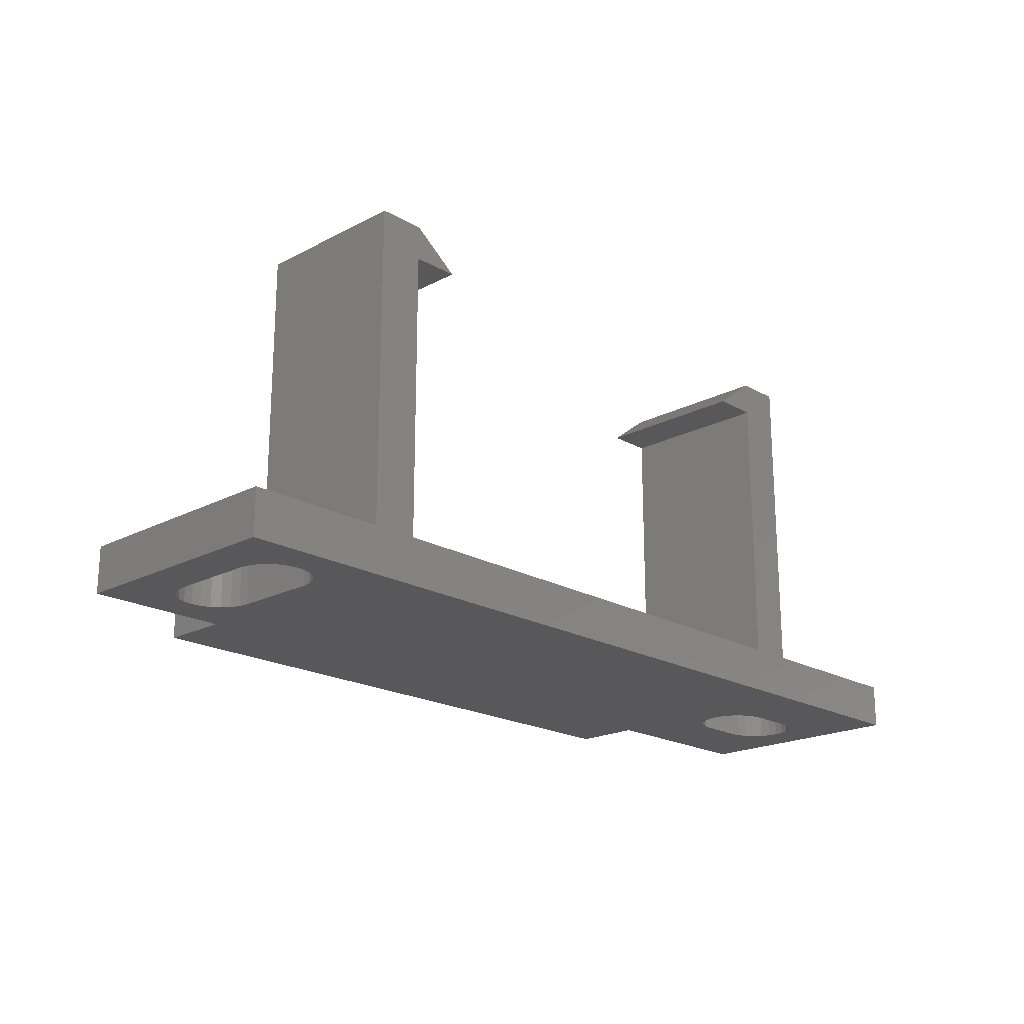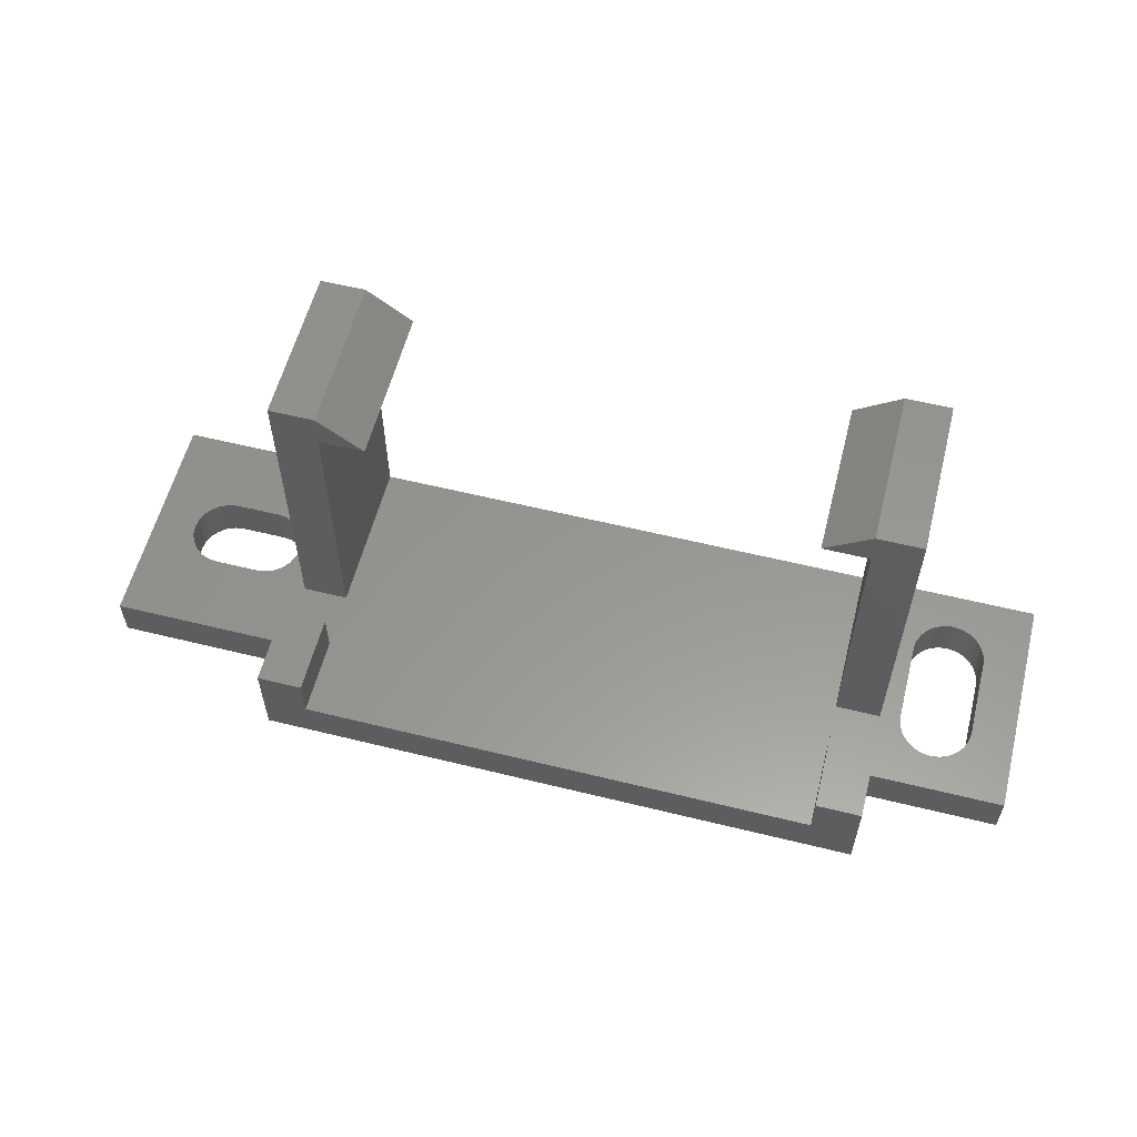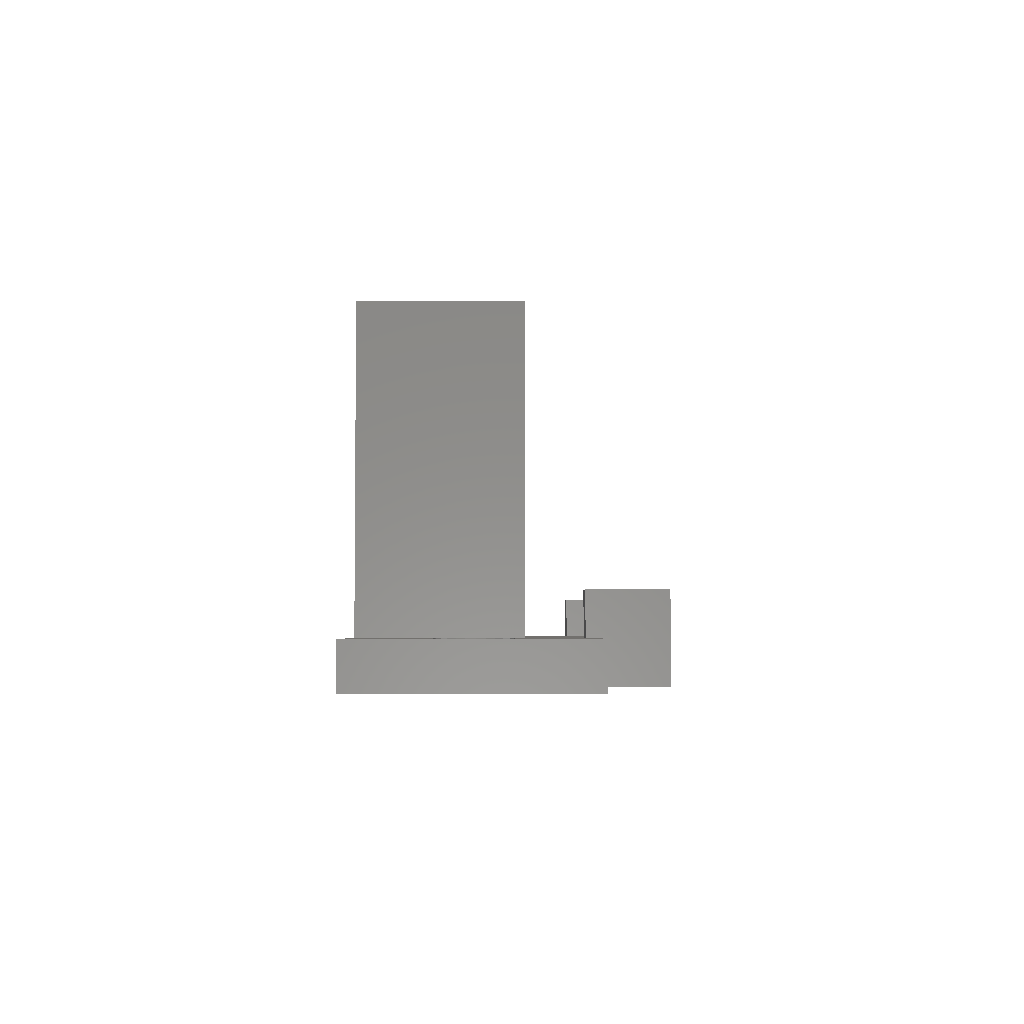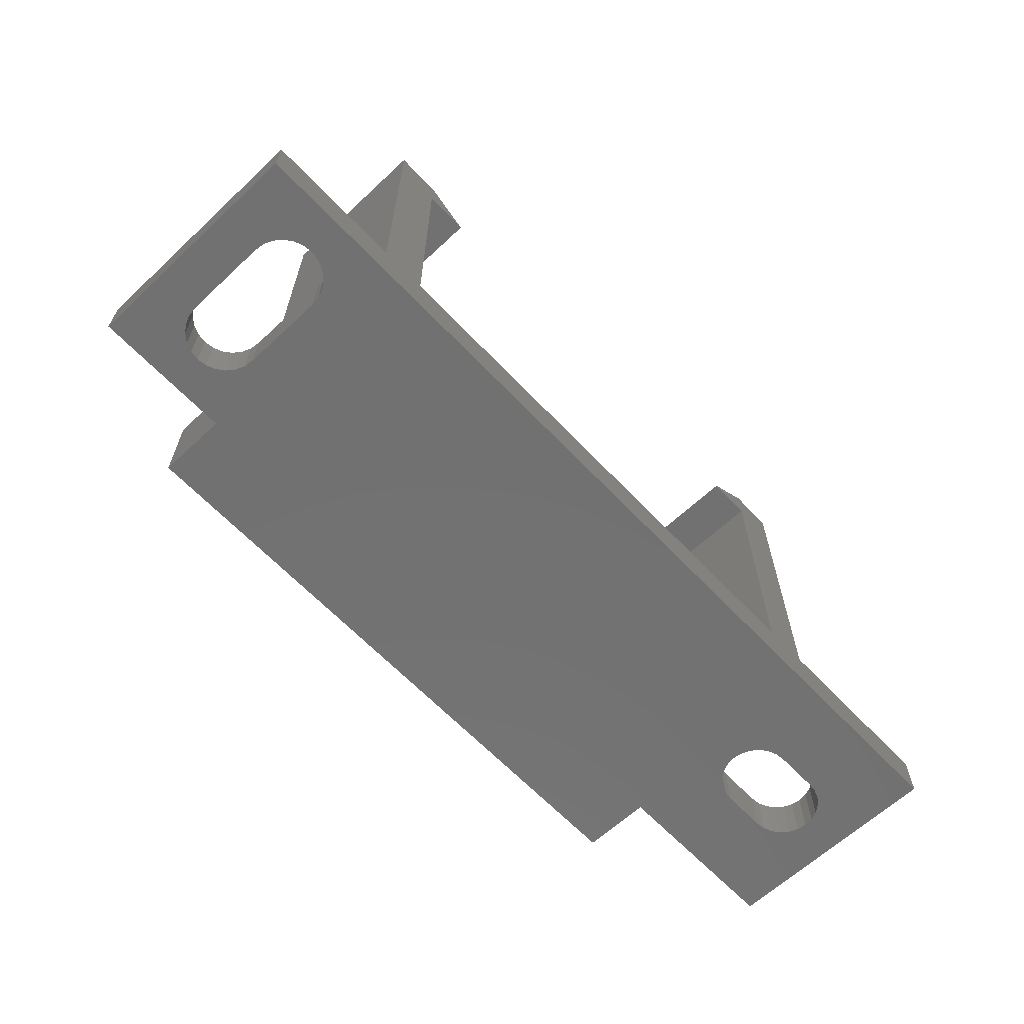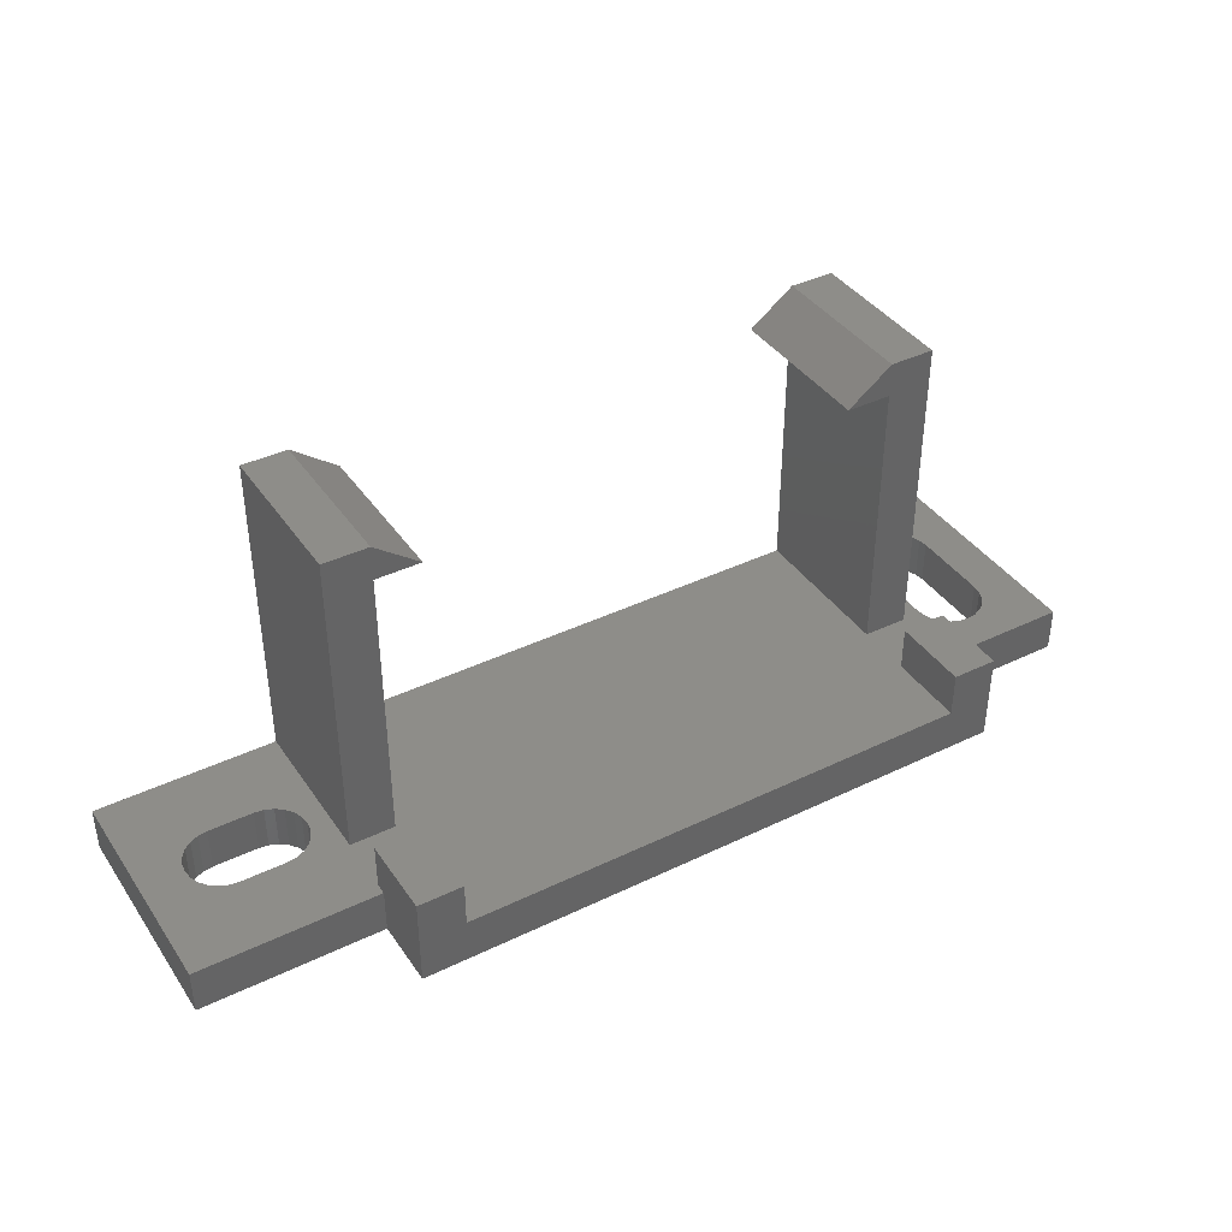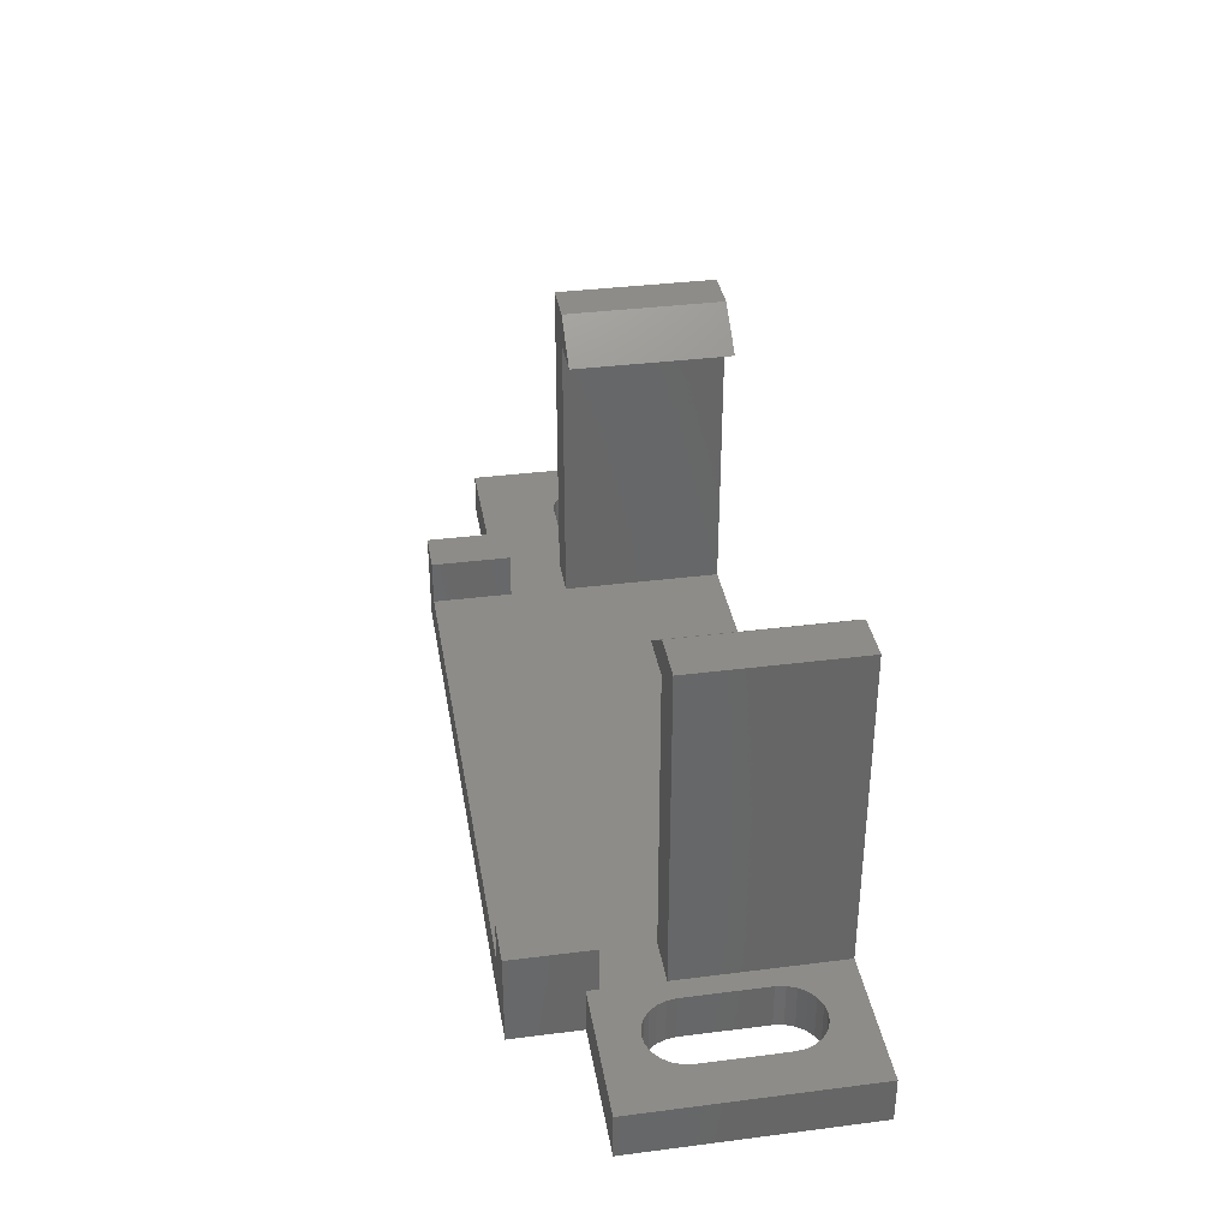
<metadata>
{"format":"stl","ext":"stl","renderer":"f3d","projection":"perspective","resolution":1024,"background":"white","views":[{"elev":-20.0,"azim":133.8,"up":"+Y"},{"elev":58.3,"azim":14.3,"up":"+Y"},{"elev":-3.7,"azim":-90.1,"up":"+Y"},{"elev":-63.5,"azim":133.3,"up":"+Y"},{"elev":39.5,"azim":-31.0,"up":"+Y"},{"elev":36.0,"azim":80.5,"up":"+Y"}]}
</metadata>
<code>
# stl→obj: 156 verts, 316 faces
v 8 -4.857e-15 13
v 10 4 13
v 8 4 13
v 10 2 13
v 35 -1.473e-14 13
v 33 2 13
v 35 4 13
v 33 4 13
v 8 16 7
v 8 2 -3.525e-16
v 8 2 7
v 8 16 4.582e-15
v 35 4 9.5
v 35 2 10
v 35 2 9.5
v 35 -1.473e-14 10
v 10 14.5 -5.64e-15
v 10 2 7
v 10 2 -3.525e-16
v 10 14.5 7
v 10 16 4.582e-15
v 10 16 7
v 33 16 7
v 35 16 4.582e-15
v 33 16 4.582e-15
v 35 16 7
v 35 2 7
v 33 14.5 7
v 33 2 7
v 33 2 -3.525e-16
v 33 14.5 -5.64e-15
v 10 4 9.5
v 8 4 9.5
v 33 4 9.5
v 12 14.5 7
v 12 14.5 -5.64e-15
v 31 14.5 7
v 31 14.5 -5.64e-15
v 8 -4.857e-15 10
v 8 2 10
v 8 2 9.5
v -1.128e-14 2 10
v 0 7.783e-17 0
v 0 7.783e-17 10
v -1.128e-14 2 -3.525e-16
v 35 2 -3.525e-16
v 41 2 -3.525e-16
v 41 -1.473e-14 10
v 41 -1.473e-14 0
v 41 2 10
v 39.1 -1.402e-14 3.201
v 39.05 2 2.787
v 39.05 -1.473e-14 2.787
v 39.1 2 3.201
v 38.89 -1.402e-14 2.401
v 38.89 2 2.401
v 38.63 -1.473e-14 2.07
v 38.3 2 1.815
v 38.3 -1.402e-14 1.815
v 38.63 2 2.07
v 39.1 2 6.798
v 39.1 -1.402e-14 6.798
v 38.3 2 8.183
v 37.91 -1.332e-14 8.343
v 37.91 2 8.343
v 38.3 -1.402e-14 8.183
v 36.37 2 2.07
v 36.11 -1.332e-14 2.401
v 36.37 -1.332e-14 2.07
v 36.11 2 2.401
v 38.63 2 7.929
v 38.63 -1.473e-14 7.929
v 37.91 -1.332e-14 1.656
v 37.91 2 1.656
v 39.05 2 7.212
v 39.05 -1.473e-14 7.212
v 37.5 2 8.398
v 37.09 -1.402e-14 8.343
v 37.09 2 8.343
v 37.5 -1.332e-14 8.398
v 35.9 2 3.201
v 35.9 -1.332e-14 6.798
v 35.9 -1.332e-14 3.201
v 35.9 2 6.798
v 37.5 -1.332e-14 1.601
v 37.09 2 1.656
v 37.09 -1.402e-14 1.656
v 37.5 2 1.601
v 35.95 2 2.787
v 35.95 -1.473e-14 2.787
v 36.11 2 7.598
v 36.37 -1.332e-14 7.929
v 36.11 -1.332e-14 7.598
v 36.37 2 7.929
v 35.95 2 7.212
v 35.95 -1.473e-14 7.212
v 36.7 2 1.815
v 36.7 -1.332e-14 1.815
v 36.7 -1.332e-14 8.183
v 36.7 2 8.183
v 38.89 -1.402e-14 7.598
v 38.89 2 7.598
v 2.7 2 3.614
v 2.369 2 3.869
v 2.114 2 4.2
v 1.955 2 4.586
v 3.086 2 3.455
v 3.5 2 3.4
v 1.9 2 5
v 1.955 2 5.414
v 2.114 2 5.8
v 2.369 2 6.131
v 2.7 2 6.386
v 3.086 2 6.545
v 3.5 2 6.6
v 5.5 2 6.6
v 33 2 9.5
v 10 2 9.5
v 7.045 2 4.586
v 6.886 2 4.2
v 6.631 2 3.869
v 6.3 2 3.614
v 5.914 2 3.455
v 5.5 2 3.4
v 7.1 2 5
v 7.045 2 5.414
v 6.886 2 5.8
v 6.631 2 6.131
v 6.3 2 6.386
v 5.914 2 6.545
v 1.955 -2.037e-15 5.414
v 2.114 -3.447e-15 5.8
v 2.369 -1.05e-14 6.131
v 2.7 -7.677e-15 6.386
v 3.086 -9.087e-15 6.545
v 3.5 7.828e-16 6.6
v 5.5 -1.402e-14 6.6
v 5.914 -2.037e-15 6.545
v 6.3 -3.447e-15 6.386
v 6.631 -1.191e-14 6.131
v 6.886 -1.473e-14 5.8
v 7.045 -1.191e-14 5.414
v 7.1 -1.05e-14 5
v 7.045 -1.191e-14 4.586
v 6.886 -1.473e-14 4.2
v 6.631 -1.191e-14 3.869
v 6.3 -3.447e-15 3.614
v 5.914 -2.037e-15 3.455
v 5.5 -1.402e-14 3.4
v 3.5 7.828e-16 3.4
v 3.086 -9.087e-15 3.455
v 2.7 -7.677e-15 3.614
v 2.369 -1.05e-14 3.869
v 2.114 -3.447e-15 4.2
v 1.955 -2.037e-15 4.586
v 1.9 -6.272e-16 5
f 1 2 3
f 2 1 4
f 4 1 5
f 4 5 6
f 6 5 7
f 7 8 6
f 9 10 11
f 10 9 12
f 13 14 15
f 14 5 16
f 5 14 7
f 7 14 13
f 17 18 19
f 18 17 20
f 9 21 12
f 21 9 22
f 23 24 25
f 24 23 26
f 27 28 29
f 28 27 23
f 23 27 26
f 28 30 29
f 30 28 31
f 18 9 11
f 9 18 22
f 22 18 20
f 3 32 33
f 32 3 2
f 8 13 34
f 13 8 7
f 35 22 20
f 21 35 36
f 35 21 22
f 35 17 36
f 17 35 20
f 23 37 28
f 37 25 38
f 25 37 23
f 28 38 31
f 38 28 37
f 3 39 1
f 39 3 40
f 40 3 41
f 41 3 33
f 42 43 44
f 43 42 45
f 44 40 42
f 40 44 39
f 24 27 46
f 27 24 26
f 47 48 49
f 48 47 50
f 16 50 14
f 50 16 48
f 51 52 53
f 52 51 54
f 52 55 53
f 55 52 56
f 57 58 59
f 58 57 60
f 61 51 62
f 51 61 54
f 63 64 65
f 64 63 66
f 67 68 69
f 68 67 70
f 71 66 63
f 66 71 72
f 73 58 74
f 58 73 59
f 75 62 76
f 62 75 61
f 77 78 79
f 78 77 80
f 81 82 83
f 82 81 84
f 85 86 87
f 86 85 88
f 89 83 90
f 83 89 81
f 91 92 93
f 92 91 94
f 82 95 96
f 95 82 84
f 87 97 98
f 97 87 86
f 98 67 69
f 67 98 97
f 68 89 90
f 89 68 70
f 65 80 77
f 80 65 64
f 79 99 100
f 99 79 78
f 100 92 94
f 92 100 99
f 95 93 96
f 93 95 91
f 101 75 76
f 75 101 102
f 55 60 57
f 60 55 56
f 85 74 88
f 74 85 73
f 71 101 72
f 101 71 102
f 45 103 10
f 103 45 104
f 104 45 105
f 105 45 106
f 106 45 42
f 10 103 107
f 10 107 108
f 106 42 109
f 109 42 110
f 110 42 111
f 111 42 112
f 112 42 113
f 113 42 114
f 114 42 115
f 115 42 116
f 116 42 11
f 11 42 18
f 18 42 29
f 29 42 27
f 27 42 95
f 95 42 91
f 91 42 41
f 91 41 94
f 94 41 100
f 100 41 79
f 79 41 77
f 41 42 40
f 4 117 118
f 117 4 6
f 47 52 50
f 52 47 56
f 56 47 60
f 60 47 58
f 58 47 74
f 74 47 88
f 50 52 54
f 50 54 61
f 50 61 75
f 50 75 102
f 50 102 71
f 50 71 63
f 50 63 65
f 50 65 77
f 50 77 15
f 15 77 41
f 15 41 118
f 15 118 117
f 50 15 14
f 46 97 47
f 97 46 67
f 67 46 70
f 70 46 89
f 89 46 27
f 47 97 86
f 47 86 88
f 89 27 81
f 81 27 84
f 84 27 95
f 18 30 19
f 30 18 29
f 10 119 11
f 119 10 120
f 120 10 121
f 121 10 122
f 122 10 123
f 123 10 124
f 124 10 108
f 11 119 125
f 11 125 126
f 11 126 127
f 11 127 128
f 11 128 129
f 11 129 130
f 11 130 116
f 8 117 6
f 117 8 34
f 32 4 118
f 4 32 2
f 13 117 34
f 117 13 15
f 32 41 33
f 41 32 118
f 131 111 132
f 111 131 110
f 132 112 133
f 112 132 111
f 112 134 133
f 134 112 113
f 114 134 113
f 134 114 135
f 114 136 135
f 136 114 115
f 115 137 136
f 137 115 116
f 116 138 137
f 138 116 130
f 130 139 138
f 139 130 129
f 128 139 129
f 139 128 140
f 140 127 141
f 127 140 128
f 127 142 141
f 142 127 126
f 126 143 142
f 143 126 125
f 143 119 144
f 119 143 125
f 144 120 145
f 120 144 119
f 120 146 145
f 146 120 121
f 147 121 122
f 121 147 146
f 147 123 148
f 123 147 122
f 148 124 149
f 124 148 123
f 149 108 150
f 108 149 124
f 150 107 151
f 107 150 108
f 151 103 152
f 103 151 107
f 152 104 153
f 104 152 103
f 104 154 153
f 154 104 105
f 105 155 154
f 155 105 106
f 106 156 155
f 156 106 109
f 156 110 131
f 110 156 109
f 21 17 12
f 17 21 36
f 25 31 38
f 31 25 30
f 24 46 25
f 10 43 45
f 43 10 49
f 49 10 19
f 19 10 12
f 19 12 17
f 49 19 30
f 49 30 46
f 46 30 25
f 49 46 47
f 82 149 83
f 149 82 148
f 148 82 147
f 147 82 146
f 146 82 145
f 145 82 144
f 144 82 143
f 143 82 142
f 142 82 141
f 141 82 140
f 140 82 139
f 139 82 138
f 138 82 137
f 137 82 136
f 49 85 43
f 85 49 73
f 73 49 59
f 59 49 57
f 57 49 55
f 55 49 53
f 53 49 48
f 53 48 51
f 51 48 62
f 62 48 76
f 76 48 101
f 101 48 72
f 72 48 66
f 66 48 64
f 64 48 80
f 5 39 16
f 39 5 1
f 43 155 44
f 155 43 154
f 154 43 153
f 153 43 152
f 152 43 151
f 151 43 150
f 150 43 85
f 150 85 87
f 150 87 98
f 150 98 69
f 150 69 68
f 150 68 90
f 150 90 83
f 150 83 149
f 44 155 156
f 44 156 131
f 44 131 132
f 44 132 133
f 44 133 134
f 44 134 135
f 44 135 136
f 44 136 82
f 44 82 96
f 44 96 93
f 44 93 92
f 44 92 99
f 44 99 78
f 44 78 80
f 44 80 48
f 44 48 16
f 44 16 39

</code>
